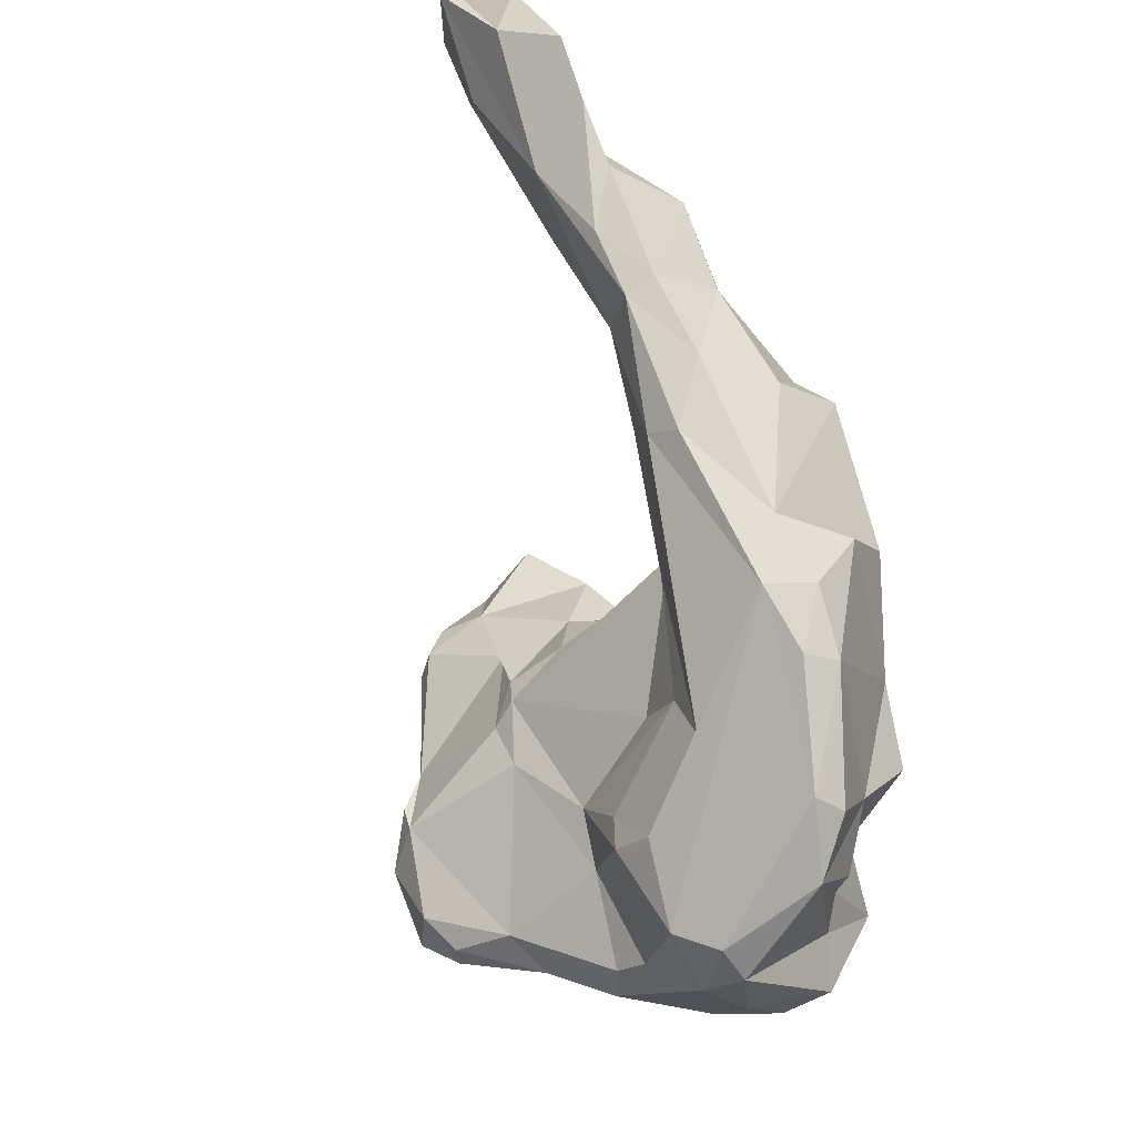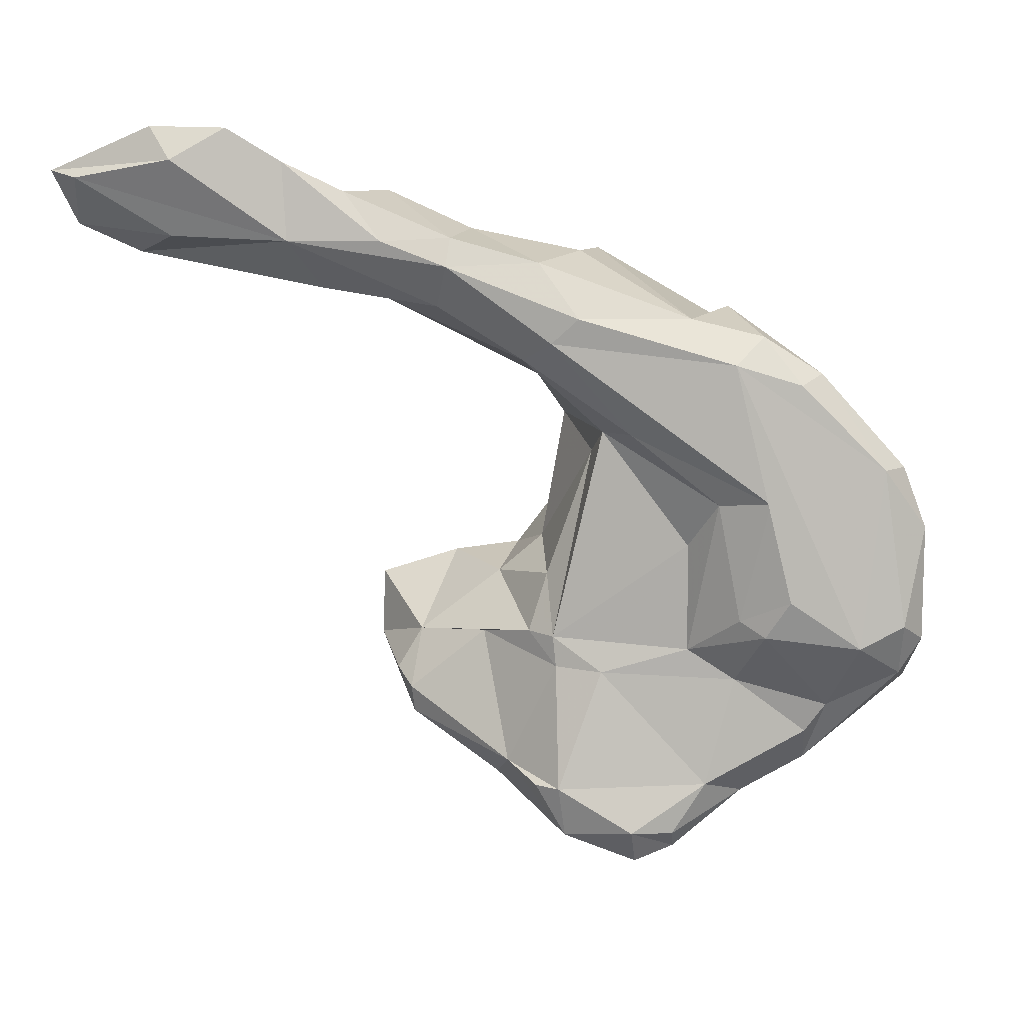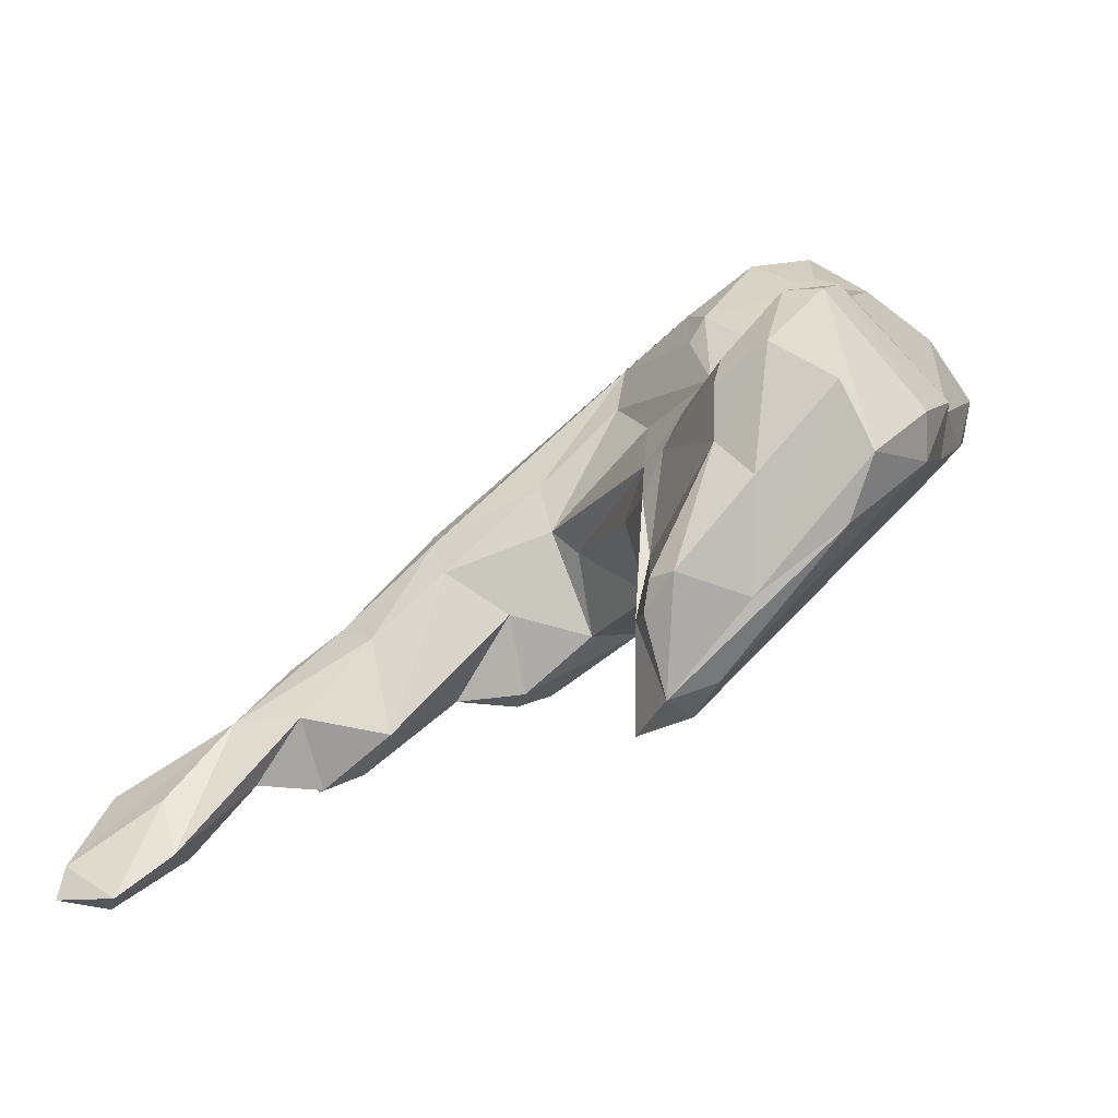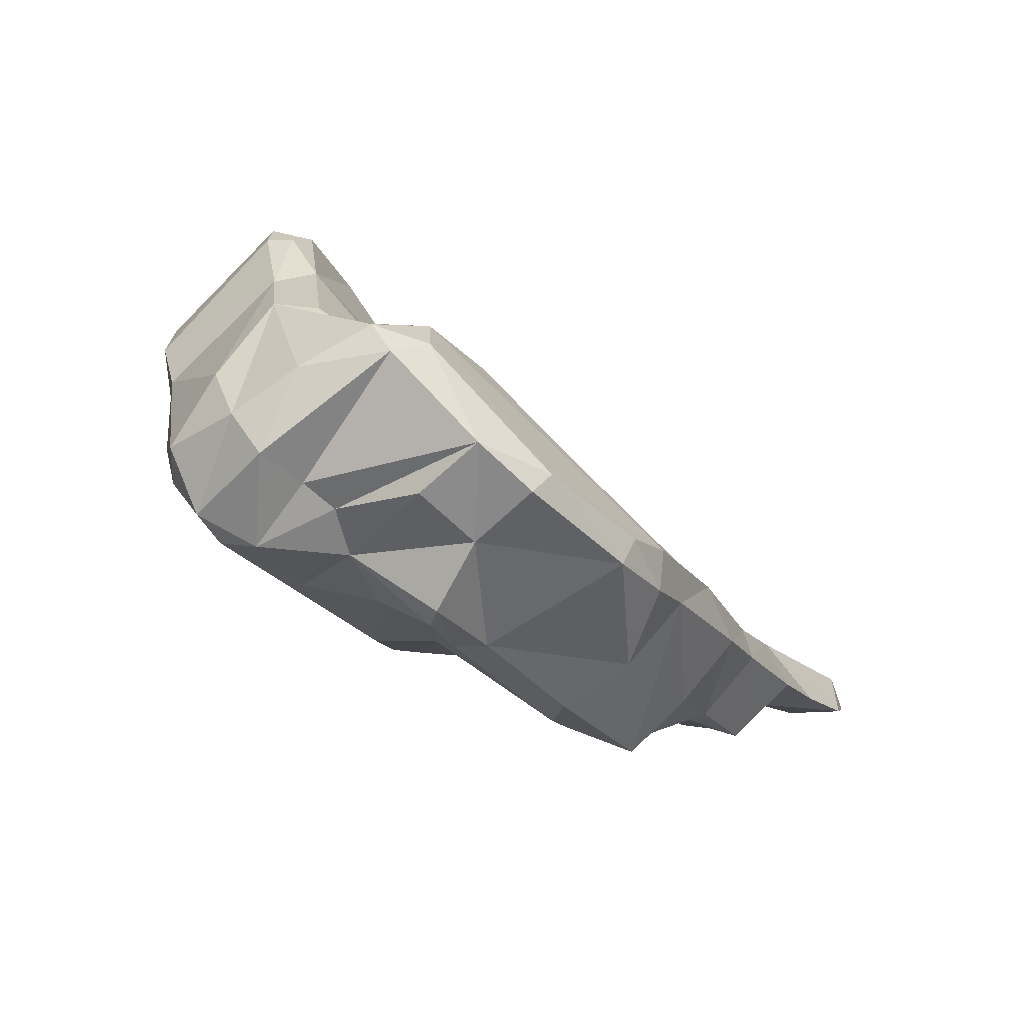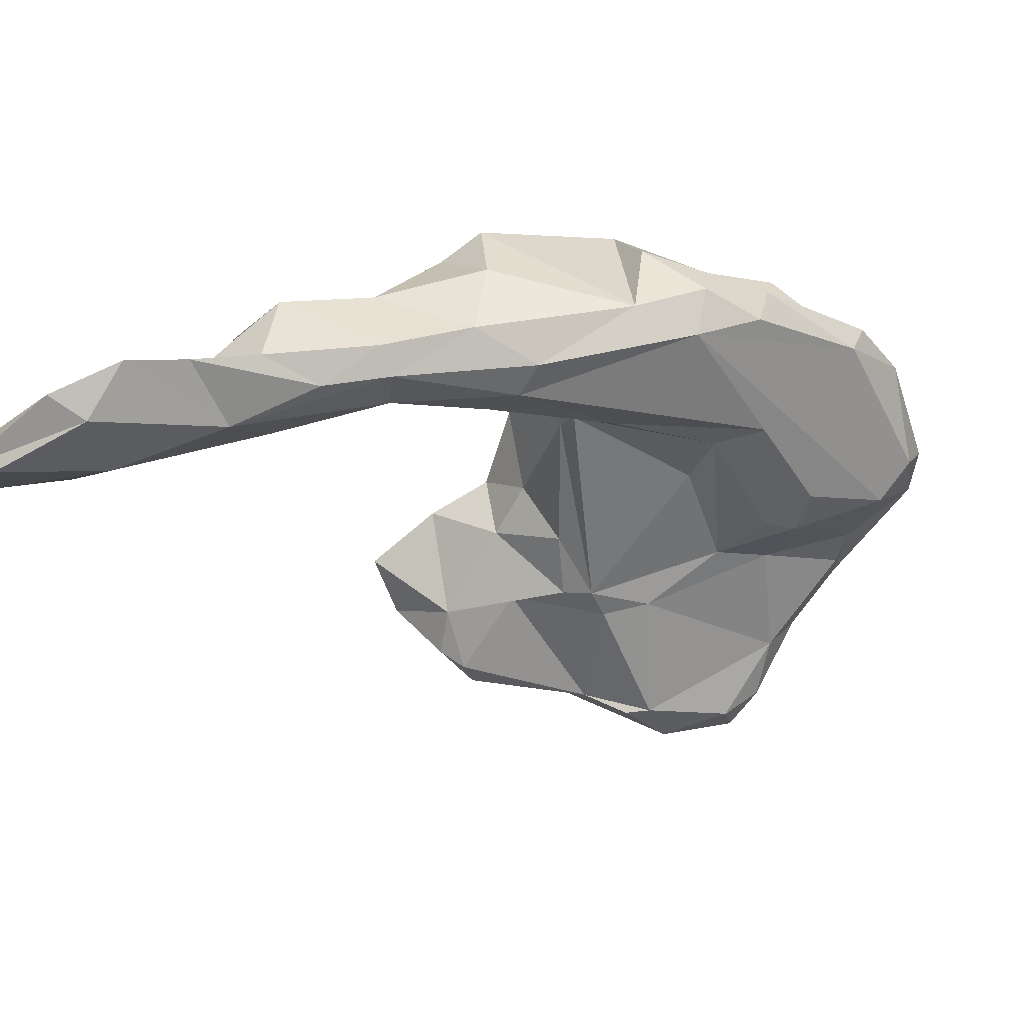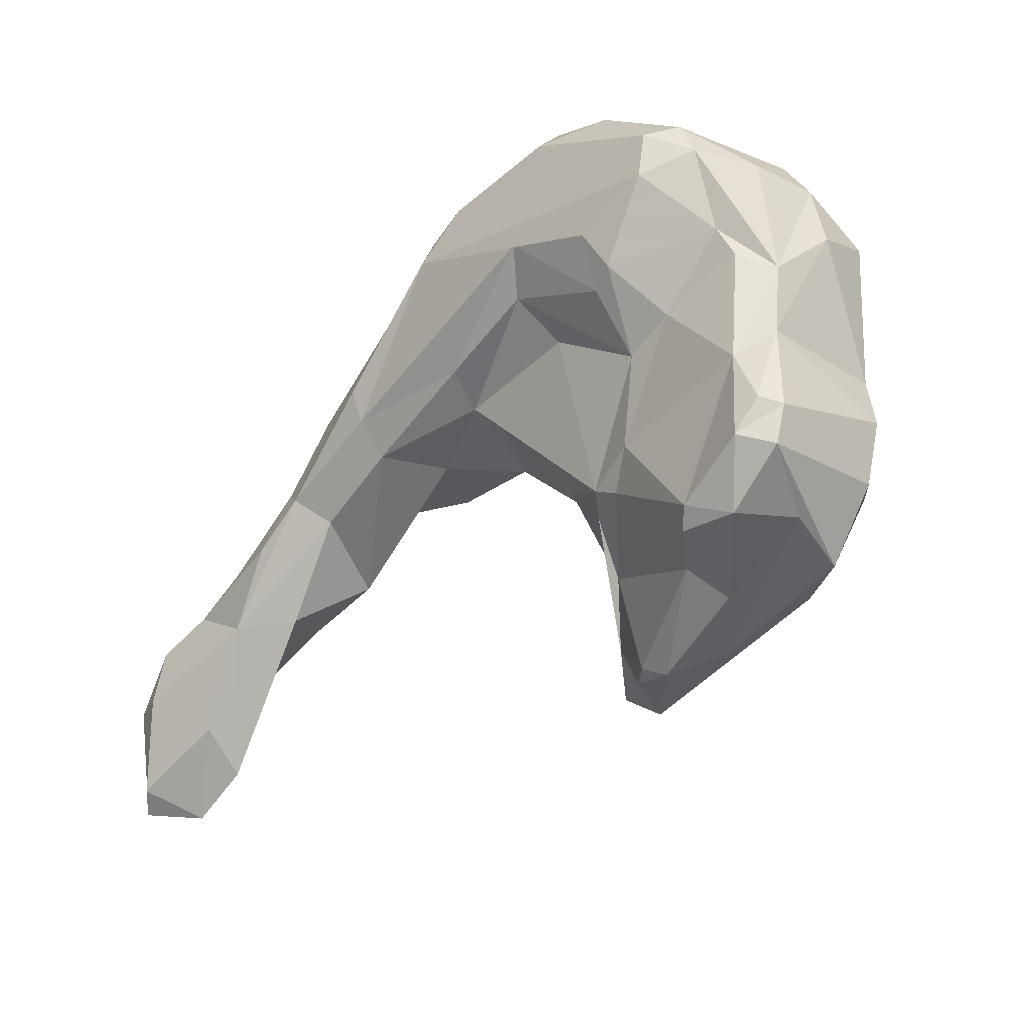
<metadata>
{"format":"obj","ext":"obj","renderer":"f3d","projection":"perspective","resolution":1024,"background":"white","views":[{"elev":54.6,"azim":-137.6,"up":"+Z"},{"elev":51.9,"azim":171.1,"up":"+Z"},{"elev":23.9,"azim":126.4,"up":"+Y"},{"elev":8.7,"azim":-78.5,"up":"+Y"},{"elev":76.6,"azim":143.3,"up":"+Z"},{"elev":76.2,"azim":111.3,"up":"+Y"}]}
</metadata>
<code>
v 205.1 205.7 74.07
v 206.4 207.1 72.51
v 206.4 202.9 70.92
v 207.6 205.5 69.4
v 206.3 201.7 73.47
v 206.2 204.1 80.33
v 206.5 204.3 75.42
v 206.1 206.2 82.78
v 207.2 203.2 76.57
v 206.6 209.7 79.09
v 206.8 209 75.17
v 207.8 204.8 85.41
v 207.7 209.9 80.46
v 206.8 204.2 84.83
v 207.8 210.7 78
v 207.3 202 82.36
v 208.8 208.4 71.01
v 211.9 211.2 72.6
v 208.2 201.1 76.9
v 207.5 199.1 80.73
v 209.8 210.5 79.94
v 214.7 196.2 76.24
v 211.2 201.7 88.31
v 208.5 203.9 69.16
v 207.4 201.6 71.58
v 208.4 198.3 80.22
v 211.6 204.9 67.78
v 210.1 197.2 82.25
v 210.1 200.8 87.97
v 210.2 199.4 74.23
v 214.4 196.3 79.02
v 214.4 207.5 67.06
v 210.9 198.7 77.41
v 211 210.5 75.81
v 213.2 205.3 84.67
v 211.3 196.8 80.57
v 212.7 208.6 81.49
v 215 212 71.67
v 212.5 199.3 89.2
v 212 211 74.58
v 215.2 192.8 84.11
v 214.1 200.8 89.11
v 214.9 208.2 79.98
v 213.9 209.2 79.83
v 213.4 195.9 87.76
v 217 207.6 77.41
v 217.6 195.1 76.26
v 216.6 204.3 81.06
v 218.5 194.8 77.53
v 215.6 205.8 66.66
v 213.3 193.9 84.97
v 219.8 199.5 84.12
v 219.4 207.3 65.33
v 215.6 204.6 67.27
v 216.6 200.6 70.55
v 218.6 213.7 70.26
v 218.7 213.7 71.42
v 215.3 204.2 83.66
v 215.6 198.2 89.71
v 216.3 208.8 66.04
v 220.6 213.7 71.75
v 215 209 76.55
v 220.2 191.2 83.83
v 219.3 209.4 65.5
v 221.3 197.2 72.92
v 218.5 190.7 87.18
v 218.8 201.1 85.55
v 219.6 195.1 77.26
v 221 207.5 76.23
v 216.9 212.3 73.03
v 220.8 198 90.3
v 220.2 199 82.33
v 223 205.5 76.82
v 223.2 197.7 87.72
v 220.7 190.5 86.55
v 219.8 192.9 89.39
v 218.2 194.8 80.15
v 222.3 191.4 84.27
v 223.2 208.9 65.64
v 220.8 195.4 81.07
v 220.4 214 69.95
v 224.6 191.1 89.81
v 222.7 192.4 83.51
v 224.3 191.9 86.28
v 222.2 196 84.73
v 222.5 199.3 76.67
v 223.5 212.5 70.61
v 222.8 202.6 77.92
v 222.1 198.3 89.27
v 224 204.5 76.23
v 223 206.5 75.85
v 224.3 206 66.04
v 223.4 197.4 73.85
v 223.7 211.3 72.71
v 225.4 197 72
v 222.3 211.2 67.92
v 228.4 197.7 70.51
v 224.6 210.7 72.38
v 222.1 195.2 91.31
v 226 207.8 69.47
v 227.4 203.3 68.47
v 224.7 200 75.23
v 226.4 197 73.26
v 223.8 191.2 88.6
v 226.8 195.2 89.24
v 225.7 208.7 71.65
v 228.7 191.9 86.61
v 228.2 189.2 90.94
v 230.1 197 72.21
v 225.9 193.6 91.9
v 228.8 189.4 88.14
v 229.7 204 71.96
v 225.9 203 74.48
v 229.6 204.6 70.81
v 228.4 199.7 69.3
v 230.6 188.9 89.42
v 228.8 201.5 73.19
v 226.3 194.9 91.38
v 230.6 199.4 70.42
v 230.1 202.7 71.88
v 230.4 191.4 93.27
v 231.3 189.6 88.5
v 232.6 189.8 91.53
v 231.8 193.3 89.25
v 229.1 193.7 92.2
v 233 190.1 94.26
v 234.5 190.9 89.56
v 239.8 189.9 89.49
v 238.2 188.7 90.2
v 233.2 192.8 91.94
v 235.3 188.9 95.58
v 241.3 187.3 92.64
v 238.6 188.3 95.55
v 241.8 187.5 91.48
v 242.5 188.7 90.51
v 237.9 190 95.02
v 238.3 191.2 91.55
v 242.2 189.1 93.67
v 243.3 188 93.29
g foo
f 25 5 3
f 25 3 24
f 24 3 4
f 30 5 25
f 22 30 25
f 25 24 54
f 27 24 4
f 22 25 55
f 54 24 27
f 27 4 32
f 33 30 22
f 55 25 54
f 50 27 32
f 33 22 31
f 54 27 50
f 50 32 60
f 47 55 65
f 47 22 55
f 49 22 47
f 54 50 53
f 65 55 54
f 53 50 60
f 53 60 64
f 47 68 49
f 68 47 65
f 97 54 115
f 115 54 53
f 53 64 79
f 68 65 93
f 115 53 92
f 92 53 79
f 93 65 95
f 95 54 97
f 95 65 54
f 93 95 103
f 101 92 79
f 95 109 103
f 115 92 119
f 119 92 101
f 109 95 97
f 109 97 119
f 119 97 115
f 5 7 1
f 3 5 1
f 4 3 2
f 3 1 2
f 5 9 7
f 9 5 19
f 2 17 4
f 26 20 19
f 5 30 19
f 26 36 20
f 26 19 33
f 20 36 28
f 30 33 19
f 17 32 4
f 36 26 31
f 31 26 33
f 36 51 28
f 32 17 38
f 41 51 36
f 41 36 31
f 38 60 32
f 41 31 77
f 22 49 31
f 49 77 31
f 56 60 38
f 60 56 64
f 41 66 51
f 63 41 77
f 68 77 49
f 66 41 63
f 77 68 86
f 80 77 86
f 64 81 79
f 77 80 83
f 93 86 68
f 79 81 96
f 75 63 78
f 75 66 63
f 63 77 83
f 93 102 86
f 78 84 75
f 78 63 83
f 93 103 102
f 100 101 96
f 96 101 79
f 103 117 102
f 117 103 109
f 101 100 114
f 119 101 114
f 117 109 119
f 117 119 120
f 120 119 114
f 7 10 1
f 1 10 11
f 11 2 1
f 6 19 16
f 9 19 6
f 20 16 19
f 18 2 11
f 17 2 18
f 28 16 20
f 28 51 45
f 38 17 18
f 51 59 45
f 51 66 59
f 64 56 81
f 66 76 59
f 80 72 52
f 86 72 80
f 88 72 86
f 81 87 96
f 66 75 76
f 85 83 80
f 52 85 80
f 86 102 88
f 102 90 88
f 76 75 82
f 113 91 90
f 113 106 91
f 106 94 91
f 82 75 104
f 84 104 75
f 78 83 84
f 83 85 84
f 90 102 117
f 113 90 117
f 100 87 106
f 100 96 87
f 106 113 112
f 106 112 114
f 106 114 100
f 107 84 85
f 112 113 117
f 104 84 111
f 111 84 107
f 112 117 120
f 82 104 108
f 120 114 112
f 116 108 104
f 116 104 111
f 116 111 122
f 111 107 122
f 9 6 8
f 8 7 9
f 7 8 10
f 16 8 6
f 16 14 8
f 15 11 10
f 11 15 18
f 14 16 29
f 18 15 34
f 16 28 29
f 18 34 40
f 28 45 29
f 40 34 62
f 39 29 45
f 34 44 62
f 40 62 70
f 18 40 70
f 70 38 18
f 45 59 39
f 44 43 46
f 62 44 46
f 46 58 48
f 48 58 52
f 38 70 57
f 57 56 38
f 62 46 69
f 57 70 61
f 67 52 58
f 48 52 73
f 46 73 69
f 46 48 73
f 70 62 69
f 73 52 72
f 70 69 94
f 61 70 94
f 56 61 81
f 56 57 61
f 76 99 59
f 67 74 52
f 73 72 88
f 69 73 91
f 94 69 91
f 61 94 87
f 81 61 87
f 85 52 74
f 73 88 90
f 73 90 91
f 82 99 76
f 98 94 106
f 87 94 98
f 106 87 98
f 107 74 105
f 107 85 74
f 110 99 82
f 108 110 82
f 121 110 108
f 107 105 124
f 122 107 124
f 123 121 108
f 122 108 116
f 122 123 108
f 127 122 124
f 126 121 123
f 123 122 127
f 128 127 124
f 123 127 129
f 126 123 131
f 129 127 128
f 132 123 129
f 131 123 132
f 133 131 132
f 132 129 134
f 134 129 135
f 129 128 135
f 133 132 139
f 132 134 139
f 134 135 139
f 8 14 12
f 8 12 13
f 10 8 13
f 13 15 10
f 13 12 21
f 15 13 21
f 12 14 29
f 15 21 34
f 12 29 23
f 21 12 42
f 21 42 37
f 34 21 44
f 37 42 35
f 21 37 44
f 29 39 23
f 12 23 42
f 37 35 43
f 37 43 44
f 23 39 42
f 35 42 89
f 35 58 43
f 58 46 43
f 39 59 42
f 35 89 67
f 35 67 58
f 42 59 71
f 42 71 89
f 59 99 71
f 67 89 74
f 71 99 118
f 89 71 118
f 89 118 105
f 89 105 74
f 99 110 118
f 125 118 110
f 121 125 110
f 118 125 130
f 105 130 124
f 105 118 130
f 125 121 126
f 128 124 130
f 137 128 130
f 125 126 130
f 130 126 131
f 130 131 136
f 130 136 138
f 137 130 138
f 136 131 133
f 135 128 137
f 137 138 135
f 136 133 139
f 138 136 139
f 139 135 138
g

</code>
